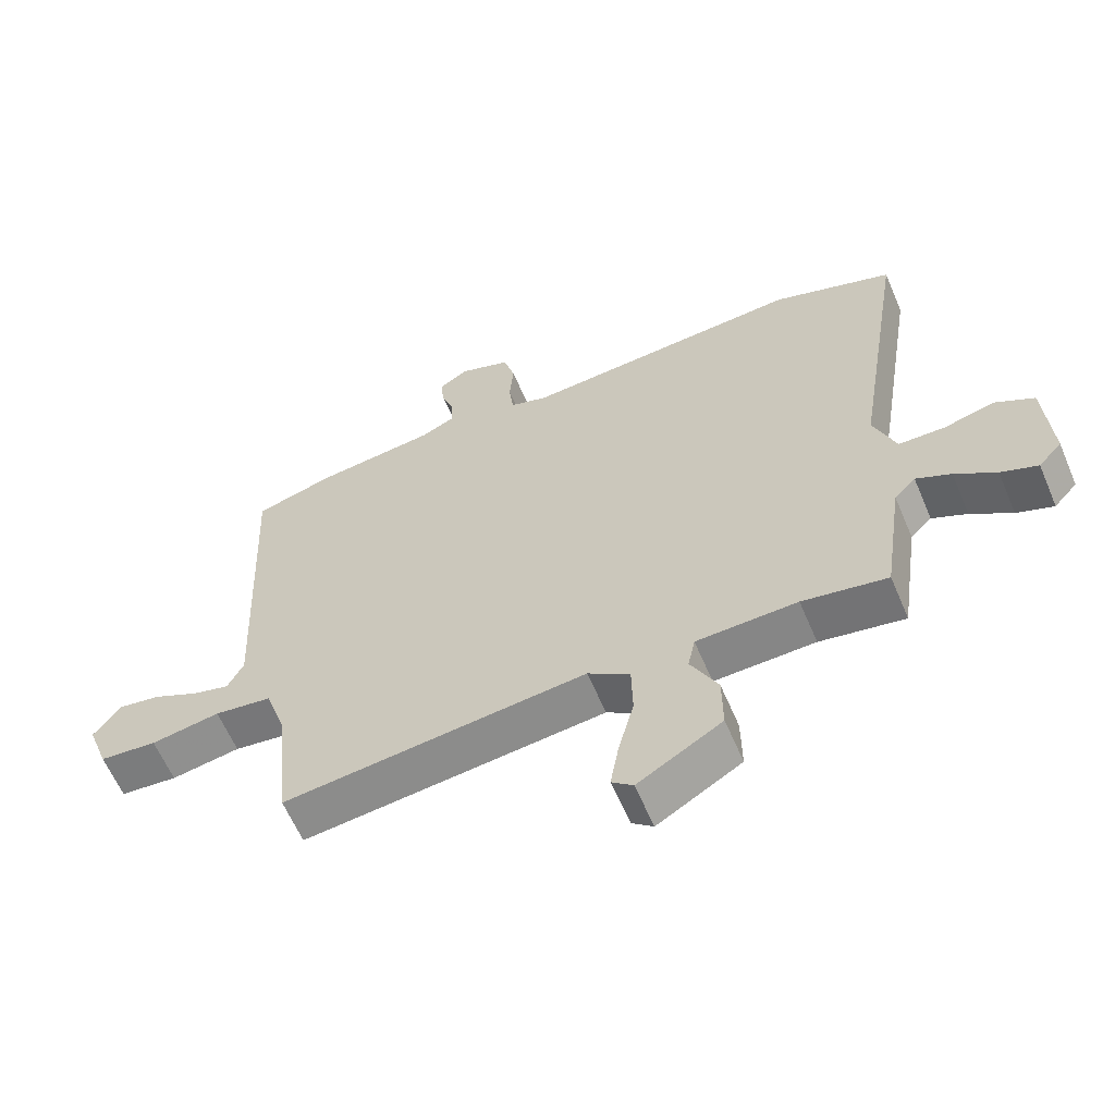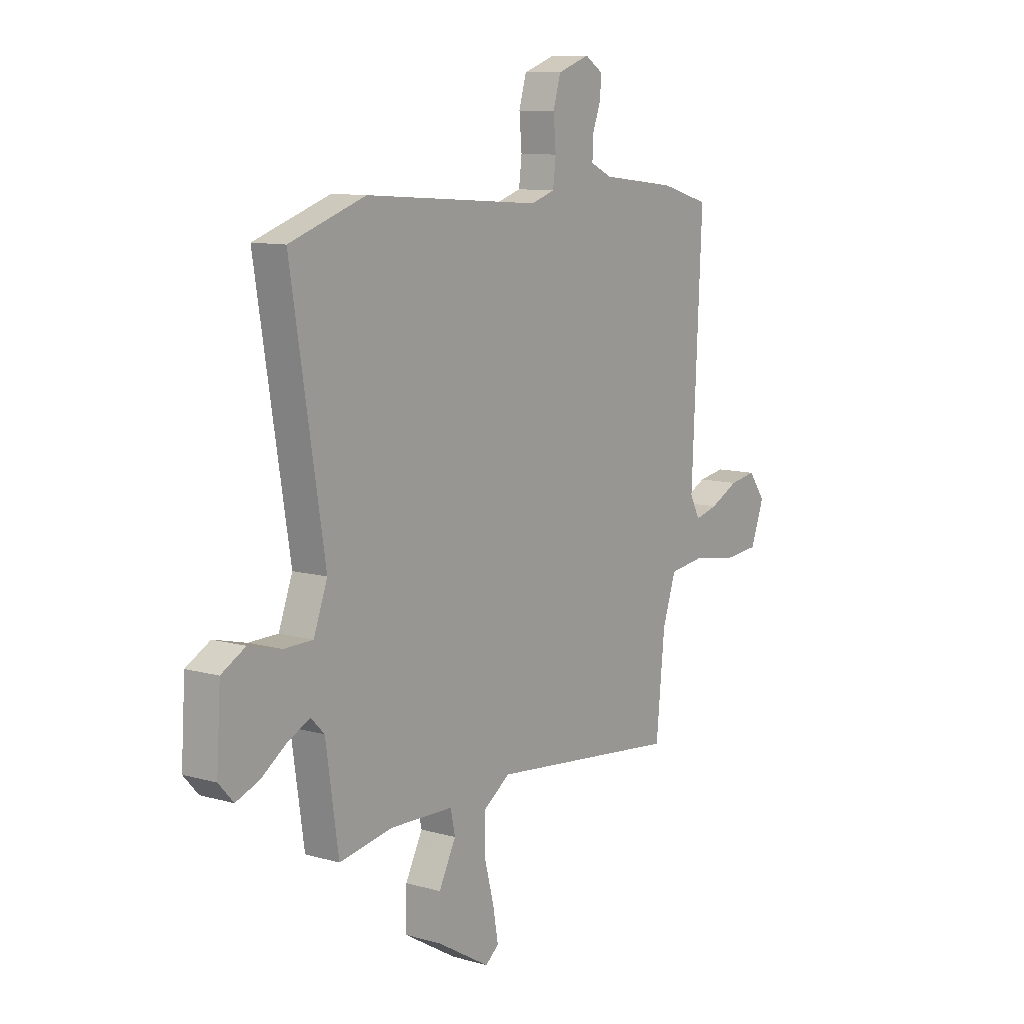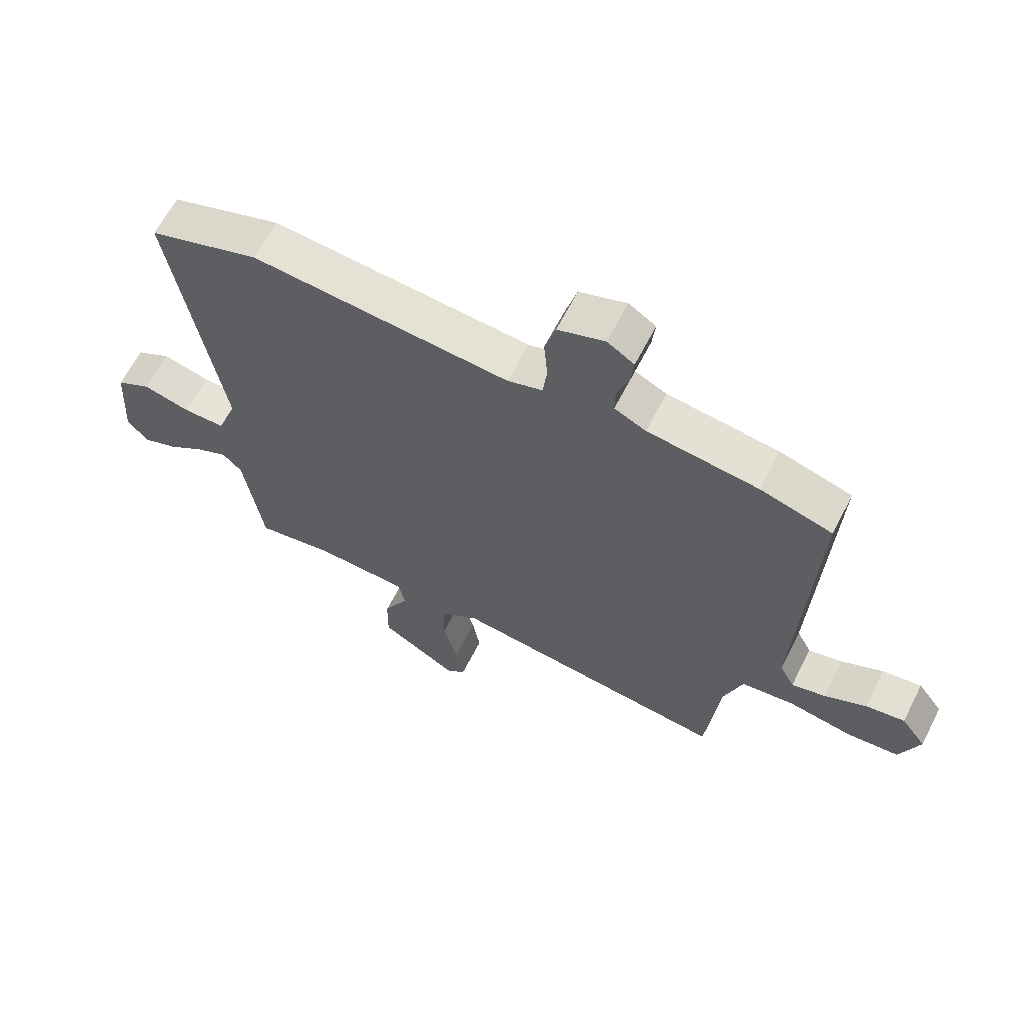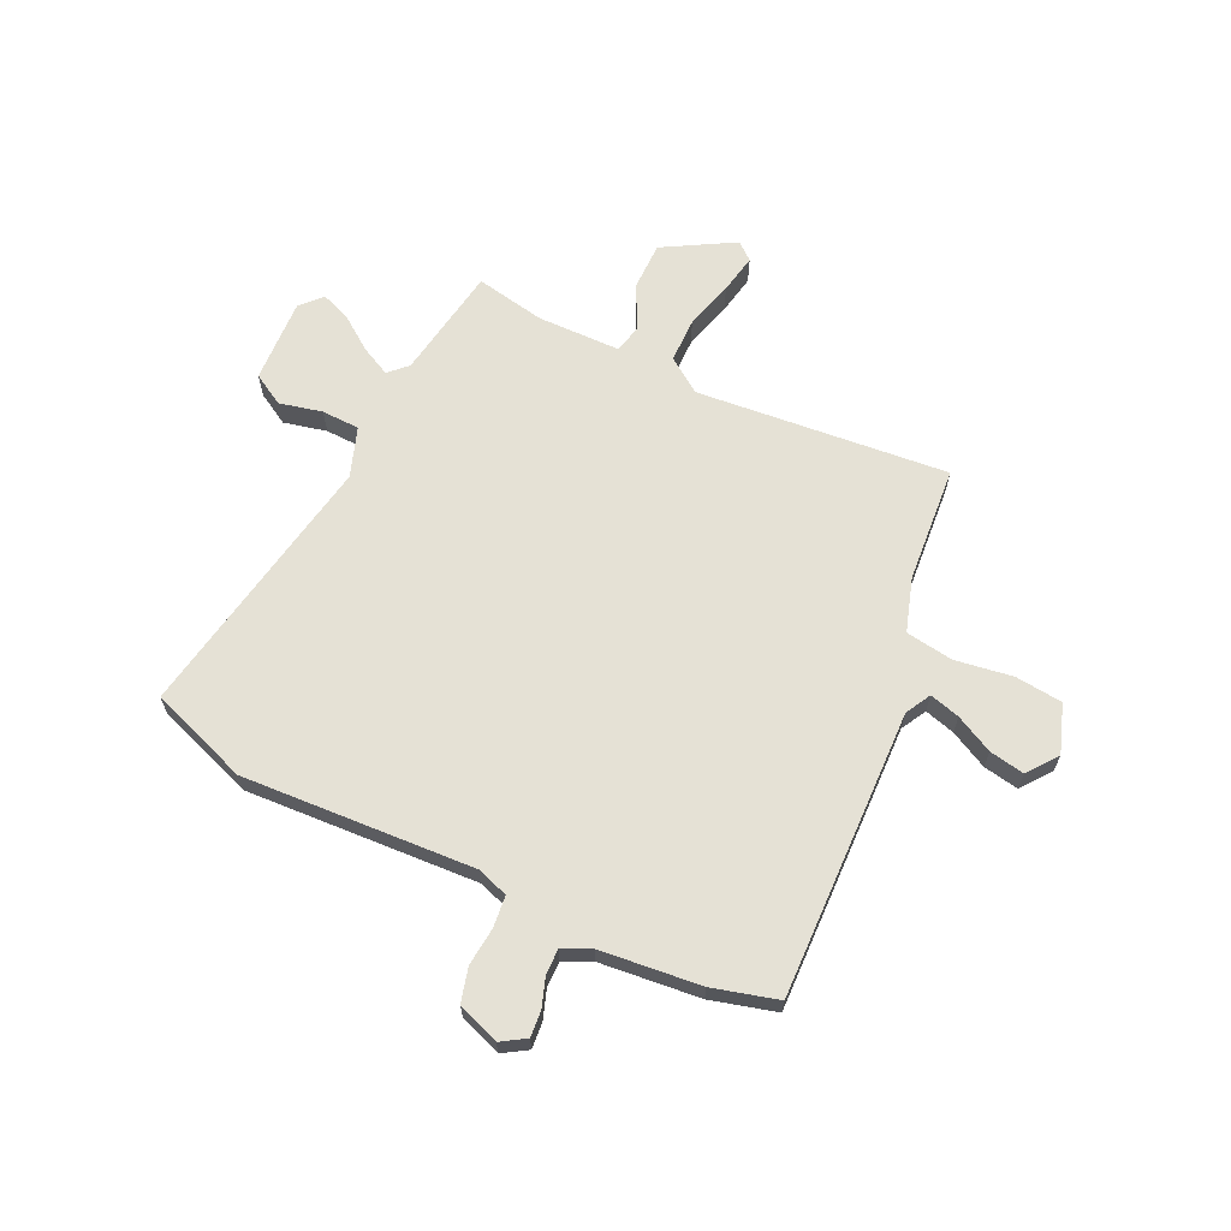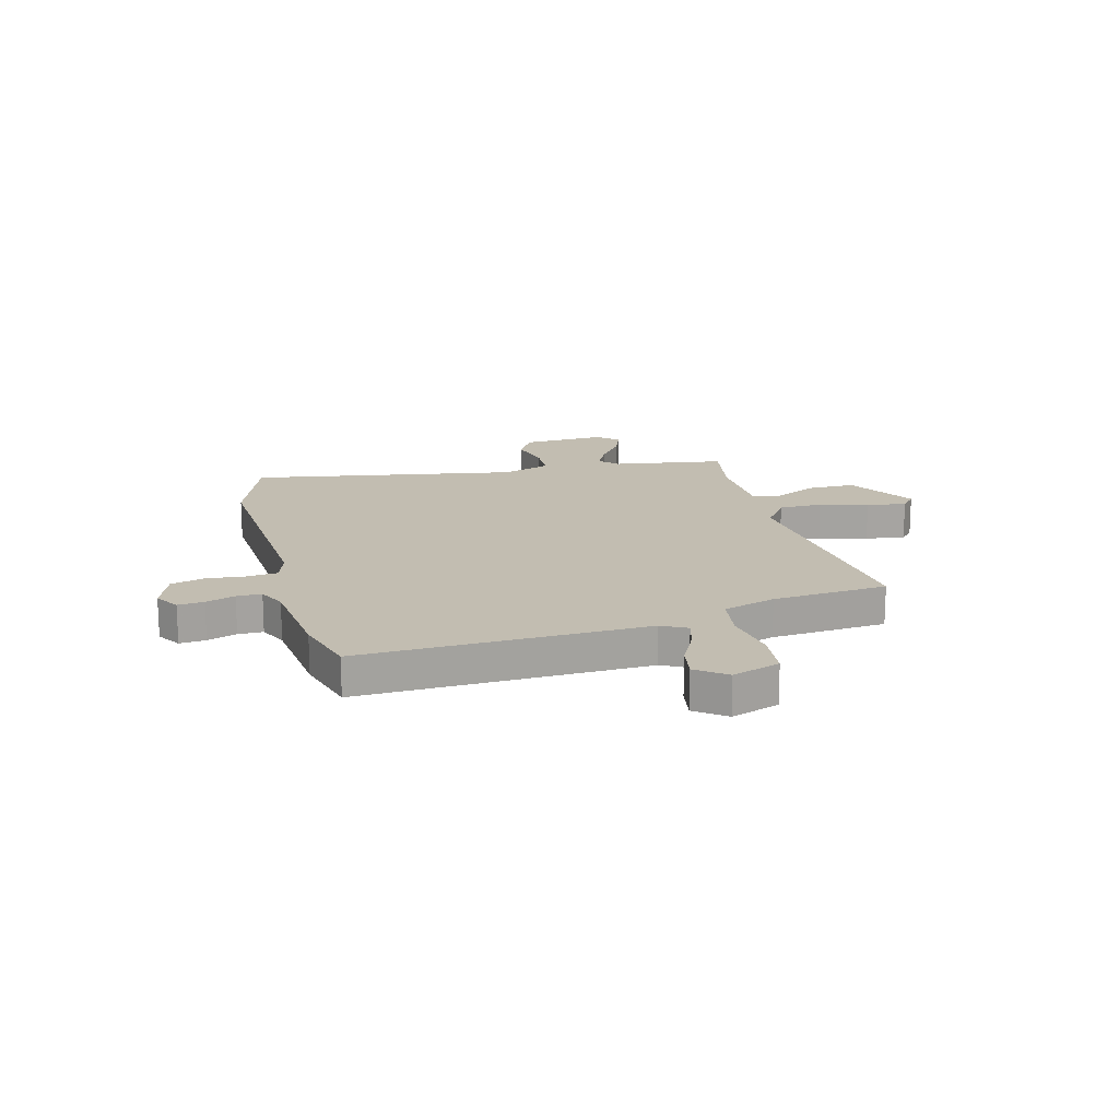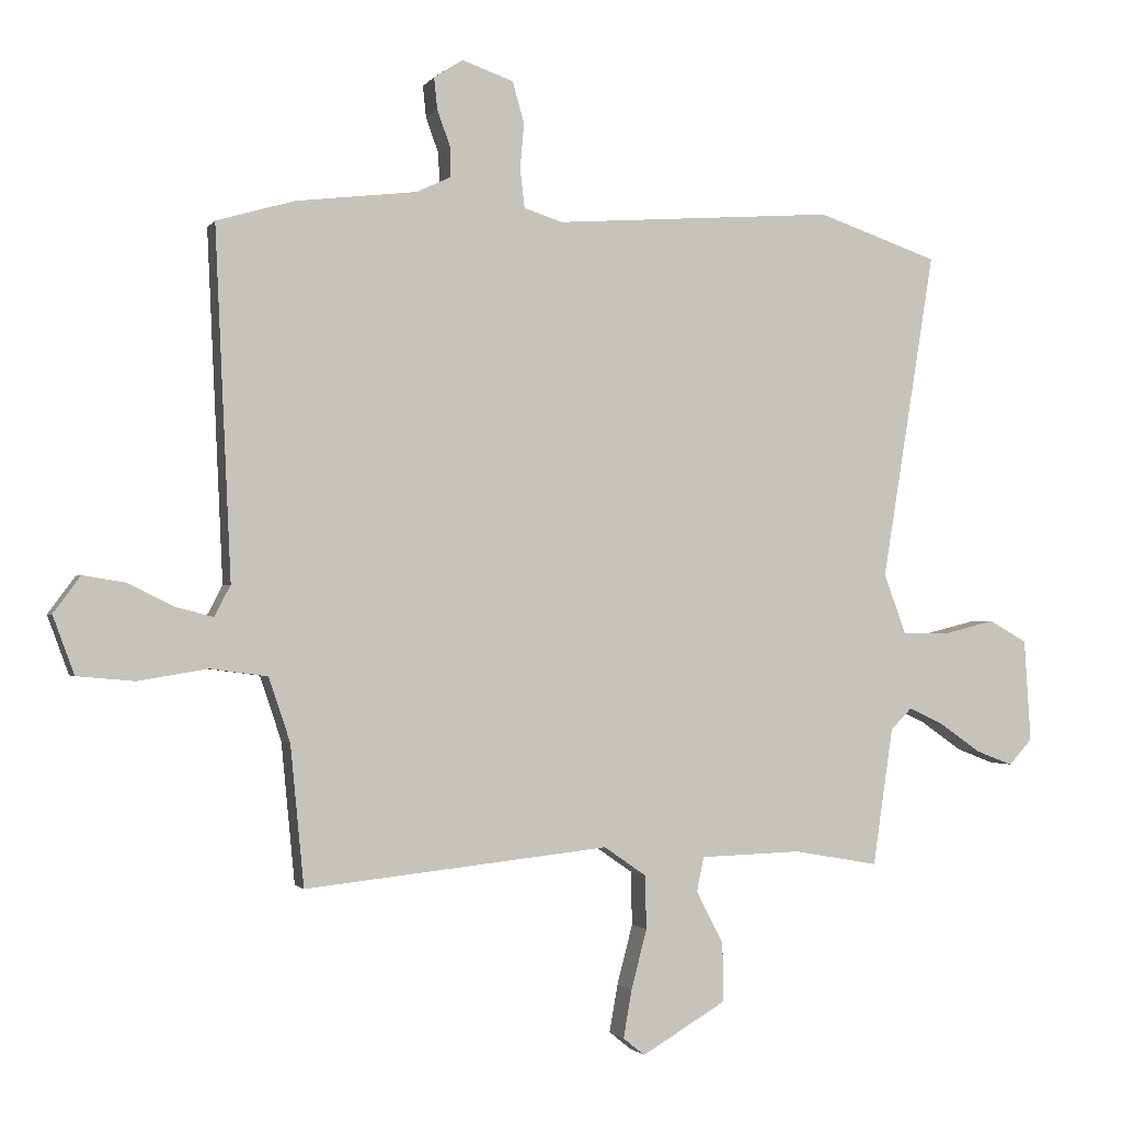
<metadata>
{"format":"obj","ext":"obj","renderer":"f3d","projection":"perspective","resolution":1024,"background":"white","views":[{"elev":-61.3,"azim":-157.0,"up":"+Z"},{"elev":10.1,"azim":-54.2,"up":"+Z"},{"elev":63.9,"azim":27.1,"up":"+Z"},{"elev":65.1,"azim":26.3,"up":"+Y"},{"elev":16.9,"azim":75.9,"up":"+Y"},{"elev":-1.4,"azim":163.1,"up":"+Z"}]}
</metadata>
<code>
v 0.43 0.07 -0.51
v -0.04 0.07 -0.459
v -0.105 0.07 -0.504
v -0.107 0.07 -0.587
v -0.083 0.07 -0.679
v -0.07 0.07 -0.753
v -0.103 0.07 -0.78
v -0.233 0.07 -0.703
v -0.232 0.07 -0.613
v -0.19 0.07 -0.531
v -0.201 0.07 -0.478
v -0.357 0.07 -0.473
v -0.488 0.07 -0.496
v -0.519 0.07 -0.283
v -0.552 0.07 -0.25
v -0.606 0.07 -0.276
v -0.669 0.07 -0.32
v -0.726 0.07 -0.342
v -0.762 0.07 -0.302
v -0.752 0.07 -0.144
v -0.693 0.07 -0.111
v -0.613 0.07 -0.131
v -0.542 0.07 -0.13
v -0.508 0.07 -0.038
v -0.59 0.07 0.469
v -0.404 0.07 0.533
v 0.03 0.07 0.502
v 0.089 0.07 0.521
v 0.096 0.07 0.58
v 0.09 0.07 0.652
v 0.108 0.07 0.715
v 0.187 0.07 0.743
v 0.232 0.07 0.714
v 0.227 0.07 0.665
v 0.207 0.07 0.61
v 0.206 0.07 0.563
v 0.259 0.07 0.538
v 0.445 0.07 0.516
v 0.566 0.07 0.481
v 0.541 0.07 -0.058
v 0.566 0.07 -0.106
v 0.623 0.07 -0.091
v 0.694 0.07 -0.056
v 0.76 0.07 -0.045
v 0.802 0.07 -0.102
v 0.769 0.07 -0.192
v 0.68 0.07 -0.2
v 0.573 0.07 -0.182
v 0.484 0.07 -0.194
v 0.451 0.07 -0.293
v 0.43 0 -0.51
v -0.04 0 -0.459
v -0.105 0 -0.504
v -0.107 0 -0.587
v -0.083 0 -0.679
v -0.07 0 -0.753
v -0.103 0 -0.78
v -0.233 0 -0.703
v -0.232 0 -0.613
v -0.19 0 -0.531
v -0.201 0 -0.478
v -0.357 0 -0.473
v -0.488 0 -0.496
v -0.519 0 -0.283
v -0.552 0 -0.25
v -0.606 0 -0.276
v -0.669 0 -0.32
v -0.726 0 -0.342
v -0.762 0 -0.302
v -0.752 0 -0.144
v -0.693 0 -0.111
v -0.613 0 -0.131
v -0.542 0 -0.13
v -0.508 0 -0.038
v -0.59 0 0.469
v -0.404 0 0.533
v 0.03 0 0.502
v 0.089 0 0.521
v 0.096 0 0.58
v 0.09 0 0.652
v 0.108 0 0.715
v 0.187 0 0.743
v 0.232 0 0.714
v 0.227 0 0.665
v 0.207 0 0.61
v 0.206 0 0.563
v 0.259 0 0.538
v 0.445 0 0.516
v 0.566 0 0.481
v 0.541 0 -0.058
v 0.566 0 -0.106
v 0.623 0 -0.091
v 0.694 0 -0.056
v 0.76 0 -0.045
v 0.802 0 -0.102
v 0.769 0 -0.192
v 0.68 0 -0.2
v 0.573 0 -0.182
v 0.484 0 -0.194
v 0.451 0 -0.293
f 45 46 47 48
f 45 48 49
f 42 43 44 45
f 41 42 45 49
f 40 41 49
f 37 38 39 40
f 36 37 40 49
f 32 33 34 35
f 32 35 36
f 29 30 31 32
f 28 29 32 36
f 24 25 26 27
f 23 24 27 28
f 19 20 21 22
f 19 22 23
f 16 17 18 19
f 15 16 19 23
f 14 15 23 28
f 12 13 14 28
f 7 8 9 10
f 7 10 11
f 4 5 6 7
f 4 7 11
f 3 4 11
f 2 3 11
f 50 1 2
f 28 36 49 50
f 12 28 50
f 2 11 12 50
f 98 97 96 95
f 99 98 95
f 95 94 93 92
f 99 95 92 91
f 99 91 90
f 90 89 88 87
f 99 90 87 86
f 85 84 83 82
f 86 85 82
f 82 81 80 79
f 86 82 79 78
f 77 76 75 74
f 78 77 74 73
f 72 71 70 69
f 73 72 69
f 69 68 67 66
f 73 69 66 65
f 78 73 65 64
f 78 64 63 62
f 60 59 58 57
f 61 60 57
f 57 56 55 54
f 61 57 54
f 61 54 53
f 61 53 52
f 52 51 100
f 100 99 86 78
f 100 78 62
f 100 62 61 52
f 1 51 52 2
f 2 52 53 3
f 3 53 54 4
f 4 54 55 5
f 5 55 56 6
f 6 56 57 7
f 7 57 58 8
f 8 58 59 9
f 9 59 60 10
f 10 60 61 11
f 11 61 62 12
f 12 62 63 13
f 13 63 64 14
f 14 64 65 15
f 15 65 66 16
f 16 66 67 17
f 17 67 68 18
f 18 68 69 19
f 19 69 70 20
f 20 70 71 21
f 21 71 72 22
f 22 72 73 23
f 23 73 74 24
f 24 74 75 25
f 25 75 76 26
f 26 76 77 27
f 27 77 78 28
f 28 78 79 29
f 29 79 80 30
f 30 80 81 31
f 31 81 82 32
f 32 82 83 33
f 33 83 84 34
f 34 84 85 35
f 35 85 86 36
f 36 86 87 37
f 37 87 88 38
f 38 88 89 39
f 39 89 90 40
f 40 90 91 41
f 41 91 92 42
f 42 92 93 43
f 43 93 94 44
f 44 94 95 45
f 45 95 96 46
f 46 96 97 47
f 47 97 98 48
f 48 98 99 49
f 49 99 100 50
f 50 100 51 1

</code>
